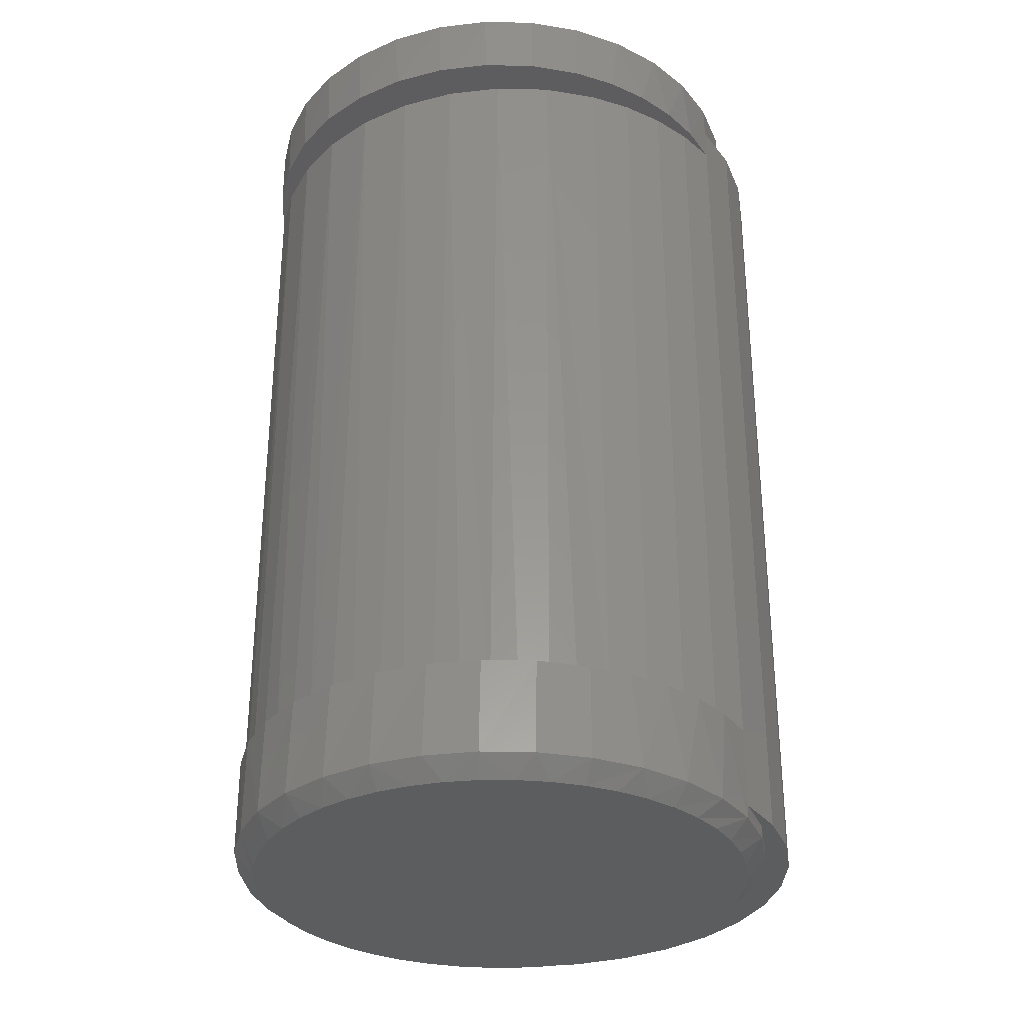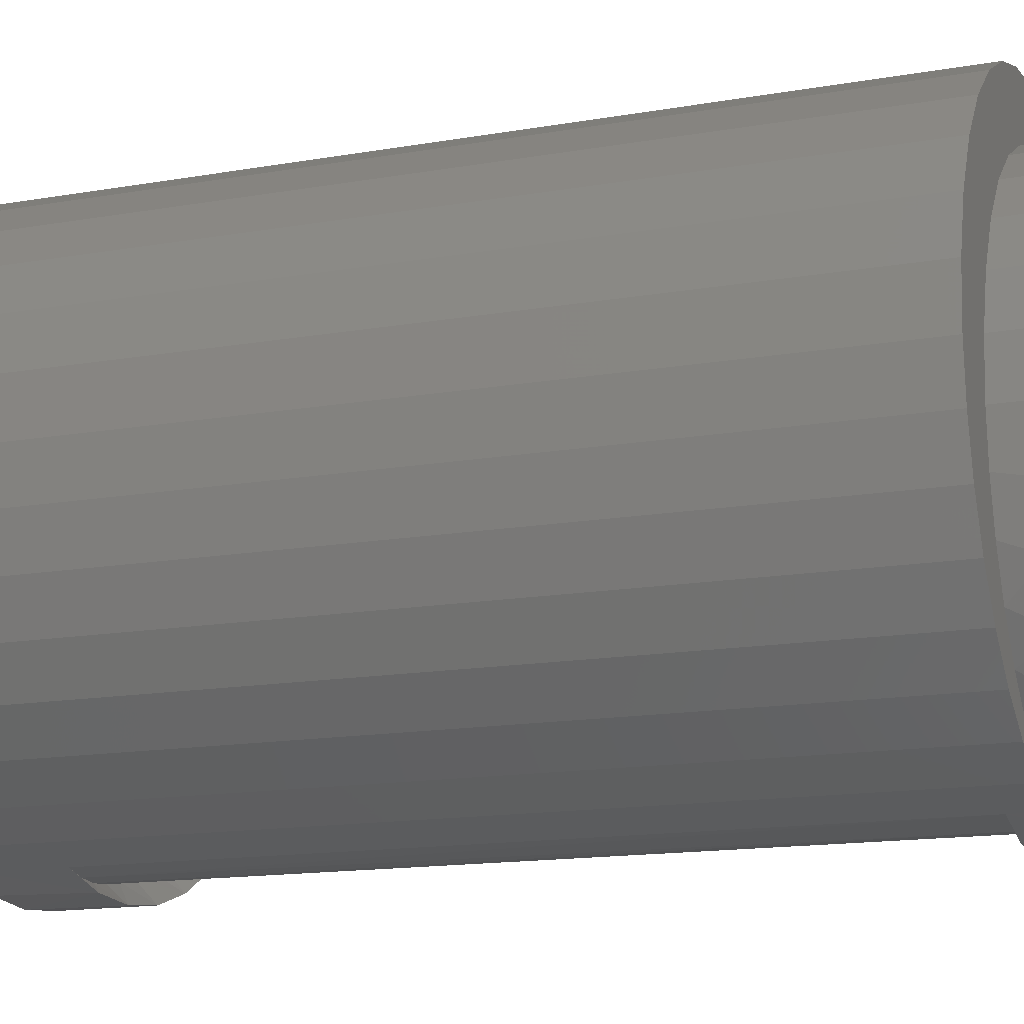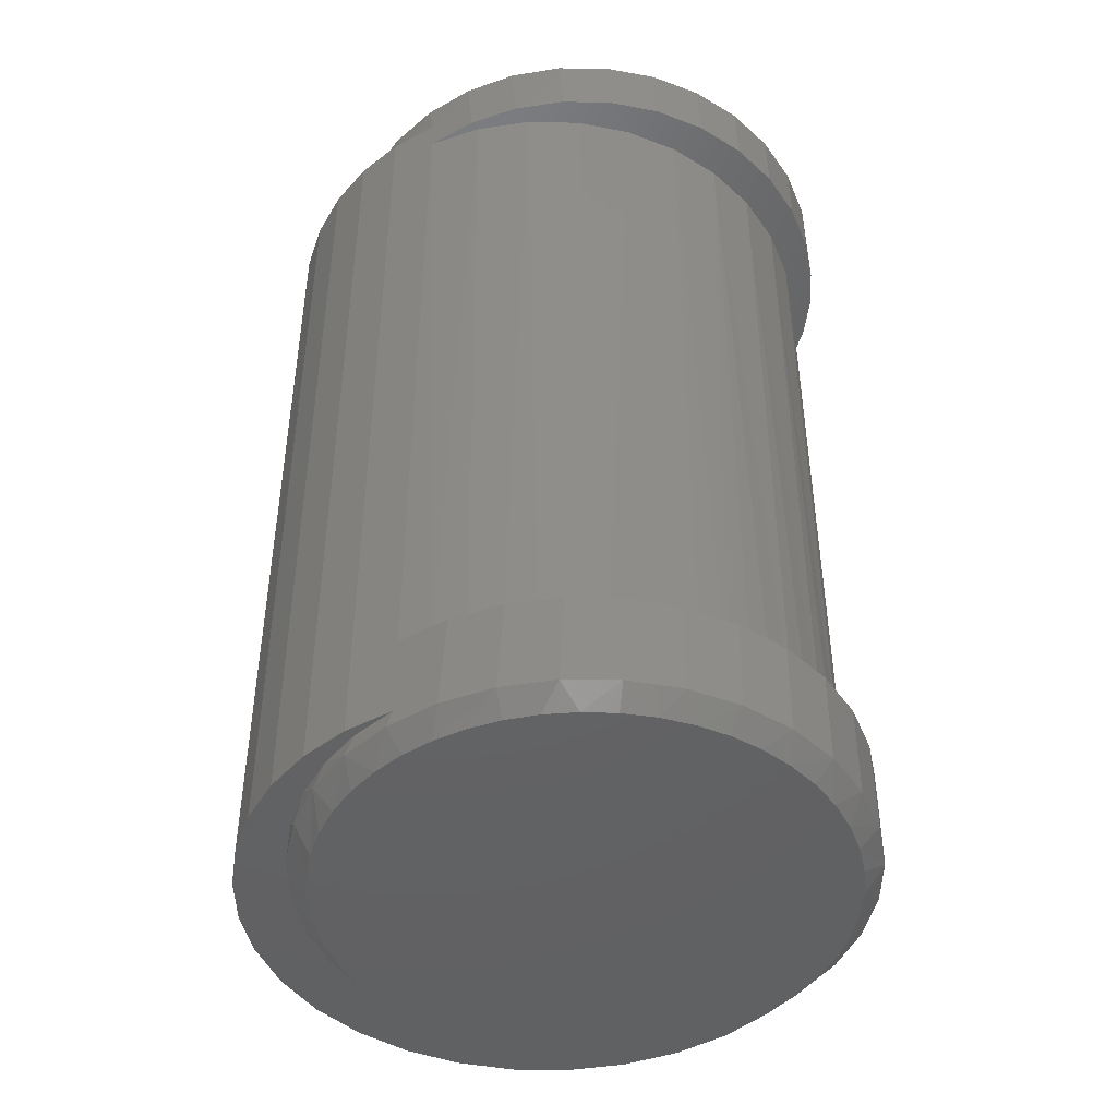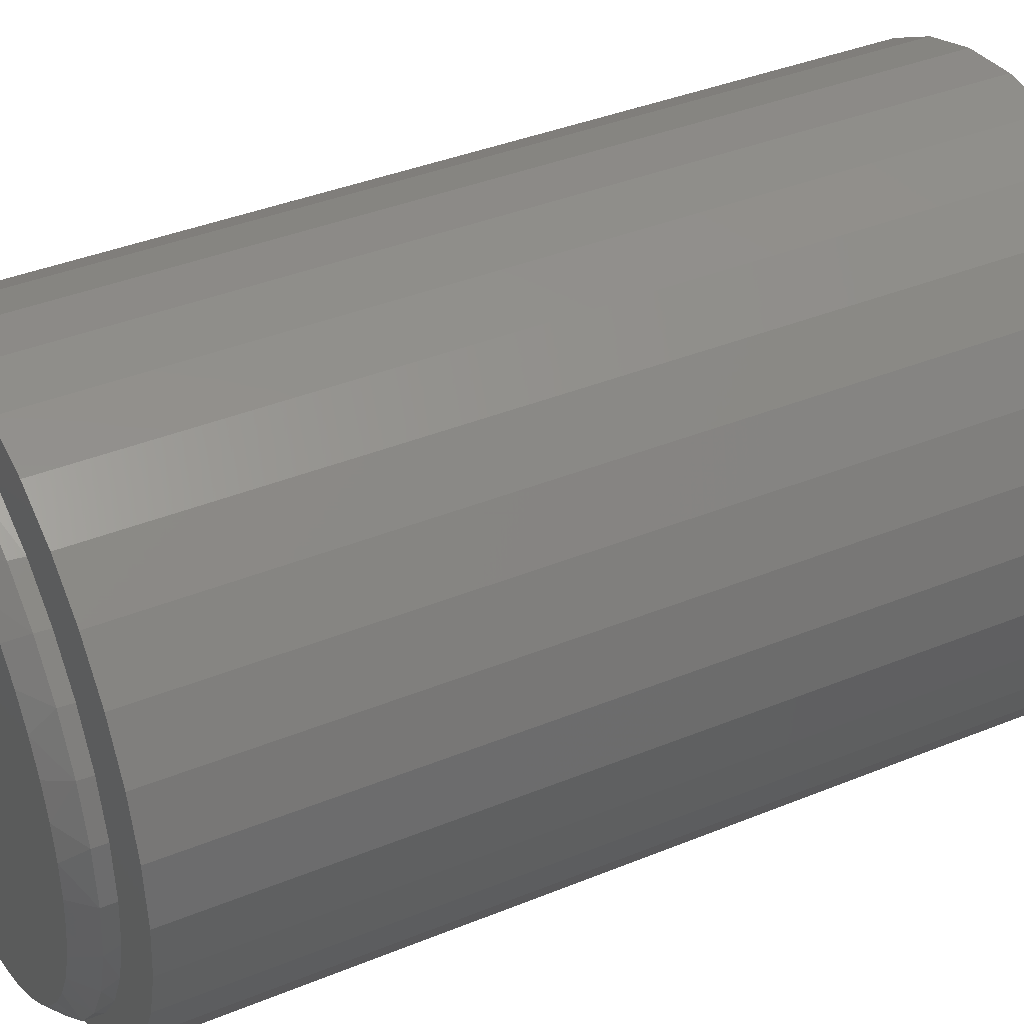
<metadata>
{"format":"stl","ext":"stl","renderer":"f3d","projection":"perspective","resolution":1024,"background":"white","views":[{"elev":-31.8,"azim":71.4,"up":"+Z"},{"elev":-14.7,"azim":-69.1,"up":"+Y"},{"elev":-45.5,"azim":16.3,"up":"+Z"},{"elev":37.9,"azim":-117.6,"up":"+Y"}]}
</metadata>
<code>
# stl→obj: 256 verts, 508 faces
v 0.0639 -0.6797 0.1953
v 0.06321 -0.6701 0.01349
v 0.06315 -0.6697 0.1953
v 0.0639 -0.6797 0.01216
v 0.06109 -0.6605 0.01507
v 0.04379 -0.6318 0
v 0.04379 -0.6318 0.2031
v 0.0522 -0.6418 0.2031
v 0.0522 -0.6418 0.1953
v 0.0522 -0.6418 0.01886
v 0.0522 -0.6418 0
v -0.07031 -0.6797 0
v -0.07031 -0.6797 0.2031
v -0.06903 -0.6666 0
v -0.06903 -0.6666 0.2031
v -0.06525 -0.6541 0
v -0.06525 -0.6541 0.2031
v -0.05909 -0.6425 0
v -0.05909 -0.6425 0.2031
v -0.05081 -0.6324 0
v -0.05081 -0.6324 0.2031
v -0.04071 -0.624 0
v -0.04071 -0.624 0.2031
v -0.02918 -0.6178 0
v -0.02918 -0.6178 0.2031
v -0.01666 -0.6139 0
v -0.01666 -0.6139 0.2031
v -0.003632 -0.6126 0
v -0.003632 -0.6126 0.2031
v 0.009415 -0.6138 0
v 0.009415 -0.6138 0.2031
v 0.02198 -0.6175 0
v 0.02198 -0.6175 0.2031
v 0.03359 -0.6236 0
v 0.03359 -0.6236 0.2031
v 0.05744 -0.651 0.01687
v 0.05723 -0.6505 0.1953
v 0.06091 -0.6599 0.1953
v -0.01479 -0.7458 0.1953
v -0.007171 -0.7467 0.0174
v -0.001842 -0.7468 0.1953
v -0.01479 -0.7458 0.01886
v 0.06352 -0.6868 0.01132
v 0.06264 -0.6926 0.1953
v 0.06247 -0.6935 0.01068
v 0.05892 -0.7051 0.1953
v 0.06079 -0.6999 0.01018
v 0.05851 -0.706 0.009834
v 0.05287 -0.7165 0.1953
v 0.05565 -0.7119 0.009642
v 0.05224 -0.7175 0.009605
v 0.04829 -0.7227 0.009724
v 0.04472 -0.7267 0.1953
v 0.04383 -0.7275 0.01
v 0.03887 -0.732 0.01043
v 0.03478 -0.735 0.1953
v 0.03344 -0.7359 0.01101
v 0.02757 -0.7393 0.01175
v 0.02342 -0.7413 0.1953
v 0.02128 -0.7422 0.01262
v 0.01461 -0.7444 0.01364
v 0.01105 -0.7453 0.1953
v 0.007602 -0.7459 0.01478
v 0.0003204 -0.7467 0.01604
v -0.0261 -0.7428 0.2031
v -0.0261 -0.7428 0
v -0.01479 -0.7458 0
v -0.01479 -0.7458 0.2031
v -0.03671 -0.7378 0
v -0.03671 -0.7378 0.2031
v -0.04631 -0.7311 0
v -0.04631 -0.7311 0.2031
v -0.05459 -0.7228 0
v -0.05459 -0.7228 0.2031
v -0.06131 -0.7133 0
v -0.06131 -0.7133 0.2031
v -0.06626 -0.7027 0
v -0.06626 -0.7027 0.2031
v -0.06929 -0.6913 0
v -0.06929 -0.6913 0.2031
v 0.007564 -0.6237 0
v -0.02737 -0.6344 0
v -0.0165 -0.6286 0
v -0.03688 -0.6423 0
v -0.04469 -0.6519 0
v -0.05049 -0.6627 0
v -0.05406 -0.6746 0
v -0.05433 -0.6976 0
v -0.05526 -0.6868 0
v -0.05157 -0.7081 0
v -0.04705 -0.718 0
v -0.04091 -0.7269 0
v -0.03333 -0.7347 0
v -0.02454 -0.741 0
v 0.01985 -0.6248 0
v 0.03168 -0.6283 0
v 0.0426 -0.6341 0
v -0.00471 -0.625 0
v 0.007564 -0.6237 0.2031
v -0.0165 -0.6286 0.2031
v -0.02737 -0.6344 0.2031
v -0.03688 -0.6423 0.2031
v -0.04469 -0.6519 0.2031
v -0.05049 -0.6627 0.2031
v -0.05406 -0.6746 0.2031
v -0.05526 -0.6868 0.2031
v -0.05433 -0.6976 0.2031
v -0.05157 -0.7081 0.2031
v -0.04705 -0.718 0.2031
v -0.04091 -0.7269 0.2031
v -0.03333 -0.7347 0.2031
v -0.02454 -0.741 0.2031
v 0.01985 -0.6248 0.2031
v 0.03168 -0.6283 0.2031
v 0.0426 -0.6341 0.2031
v -0.00471 -0.625 0.2031
v 0.07105 -0.6868 0.2109
v 0.07026 -0.6769 0.1953
v 0.06984 -0.6745 0.2109
v 0.07105 -0.6868 0.1953
v 0.05876 -0.6494 0.1953
v 0.05255 -0.6422 0.2109
v 0.06041 -0.6518 0.2109
v 0.06403 -0.6579 0.1953
v 0.06625 -0.6627 0.2109
v 0.0679 -0.6671 0.1953
v -0.05526 -0.6868 0.2109
v -0.05405 -0.6745 0.2109
v -0.05046 -0.6627 0.2109
v -0.04462 -0.6518 0.2109
v -0.03676 -0.6422 0.2109
v -0.02719 -0.6343 0.2109
v -0.01627 -0.6285 0.2109
v -0.004427 -0.6249 0.2109
v 0.007895 -0.6237 0.2109
v 0.02022 -0.6249 0.2109
v 0.03206 -0.6285 0.2109
v 0.04298 -0.6343 0.2109
v -0.05405 -0.6992 0.2109
v 0.02022 -0.7488 0.2109
v 0.007895 -0.75 0.2109
v 0.009174 -0.75 0.1953
v -0.003012 -0.7491 0.1953
v -0.01627 -0.7452 0.2109
v -0.02719 -0.7394 0.2109
v -0.03676 -0.7315 0.2109
v -0.04462 -0.7219 0.2109
v -0.05046 -0.711 0.2109
v -0.004427 -0.7488 0.2109
v 0.06987 -0.699 0.1953
v 0.06984 -0.6992 0.2109
v 0.06637 -0.7107 0.1953
v 0.06625 -0.711 0.2109
v 0.06067 -0.7215 0.1953
v 0.06041 -0.7219 0.2109
v 0.053 -0.731 0.1953
v 0.05255 -0.7315 0.2109
v 0.04365 -0.7389 0.1953
v 0.04298 -0.7394 0.2109
v 0.03295 -0.7448 0.1953
v 0.03206 -0.7452 0.2109
v 0.02131 -0.7486 0.1953
v -0.01627 -0.7452 -0.003236
v -0.004427 -0.7488 -0.003236
v -0.05405 -0.6992 -0.003236
v -0.05526 -0.6868 -0.003236
v 0.02022 -0.7488 -0.003236
v 0.009174 -0.75 0.01886
v 0.007895 -0.75 -0.003236
v -0.003012 -0.7491 0.01886
v -0.02719 -0.7394 -0.003236
v -0.03676 -0.7315 -0.003236
v -0.04462 -0.7219 -0.003236
v -0.05046 -0.711 -0.003236
v 0.07105 -0.6868 -0.003236
v 0.07105 -0.6868 0.01886
v 0.06984 -0.6992 -0.003236
v 0.06987 -0.699 0.01886
v 0.06625 -0.711 -0.003236
v 0.06637 -0.7107 0.01886
v 0.06041 -0.7219 -0.003236
v 0.06067 -0.7215 0.01886
v 0.05255 -0.7315 -0.003236
v 0.053 -0.731 0.01886
v 0.04298 -0.7394 -0.003236
v 0.04365 -0.7389 0.01886
v 0.03206 -0.7452 -0.003236
v 0.03295 -0.7448 0.01886
v 0.02131 -0.7486 0.01886
v 0.06984 -0.6745 -0.003236
v 0.07026 -0.6769 0.01886
v 0.05876 -0.6494 0.01886
v 0.05255 -0.6422 -0.003236
v 0.06041 -0.6518 -0.003236
v 0.06403 -0.6579 0.01886
v 0.06625 -0.6627 -0.003236
v 0.0679 -0.6671 0.01886
v -0.05405 -0.6745 -0.003236
v -0.05046 -0.6627 -0.003236
v -0.04462 -0.6518 -0.003236
v -0.03676 -0.6422 -0.003236
v -0.02719 -0.6343 -0.003236
v -0.01627 -0.6285 -0.003236
v -0.004427 -0.6249 -0.003236
v 0.007895 -0.6237 -0.003236
v 0.02022 -0.6249 -0.003236
v 0.03206 -0.6285 -0.003236
v 0.04298 -0.6343 -0.003236
v -0.007123 -0.6302 -0.007812
v 0.0003242 -0.6287 -0.007812
v 0.007895 -0.6283 -0.007812
v 0.01547 -0.6287 -0.007812
v 0.02291 -0.6302 -0.007812
v -0.01432 -0.6326 -0.007812
v 0.03011 -0.6326 -0.007812
v -0.02116 -0.6359 -0.007812
v 0.03695 -0.6359 -0.007812
v -0.02752 -0.6401 -0.007812
v 0.04331 -0.6401 -0.007812
v -0.03329 -0.6451 -0.007812
v 0.04908 -0.6451 -0.007812
v -0.03837 -0.6508 -0.007812
v 0.05416 -0.6508 -0.007812
v -0.04267 -0.6572 -0.007812
v 0.05846 -0.6572 -0.007812
v -0.04611 -0.6641 -0.007812
v 0.0619 -0.6641 -0.007812
v -0.04863 -0.6714 -0.007812
v 0.06442 -0.6714 -0.007812
v -0.05017 -0.6791 -0.007812
v 0.06596 -0.6791 -0.007812
v 0.06442 -0.7023 -0.007812
v -0.04863 -0.7023 -0.007812
v 0.06596 -0.6946 -0.007812
v -0.04611 -0.7096 -0.007812
v 0.0619 -0.7096 -0.007812
v -0.04267 -0.7165 -0.007812
v 0.05846 -0.7165 -0.007812
v -0.03837 -0.7229 -0.007812
v 0.05416 -0.7229 -0.007812
v -0.03329 -0.7286 -0.007812
v 0.04908 -0.7286 -0.007812
v -0.02752 -0.7336 -0.007812
v 0.04331 -0.7336 -0.007812
v -0.02116 -0.7378 -0.007812
v 0.03695 -0.7378 -0.007812
v -0.01432 -0.7411 -0.007812
v 0.03011 -0.7411 -0.007812
v -0.007123 -0.7435 -0.007812
v 0.02291 -0.7435 -0.007812
v 0.0003242 -0.7449 -0.007812
v 0.007895 -0.7454 -0.007812
v 0.01547 -0.7449 -0.007812
v -0.05017 -0.6946 -0.007812
v -0.05069 -0.6868 -0.007812
v 0.06648 -0.6868 -0.007812
f 1 2 3
f 1 4 2
f 5 3 2
f 6 7 8
f 6 8 9
f 6 9 10
f 6 10 11
f 12 13 14
f 14 13 15
f 14 15 16
f 16 15 17
f 16 17 18
f 18 17 19
f 18 19 20
f 20 19 21
f 20 21 22
f 22 21 23
f 22 23 24
f 24 23 25
f 24 25 26
f 26 25 27
f 26 27 28
f 28 27 29
f 28 29 30
f 30 29 31
f 30 31 32
f 32 31 33
f 32 33 34
f 34 33 35
f 34 35 6
f 6 35 7
f 10 9 36
f 36 9 37
f 36 37 5
f 5 37 38
f 5 38 3
f 39 40 41
f 39 42 40
f 43 44 45
f 43 4 44
f 4 1 44
f 45 44 46
f 47 45 46
f 47 46 48
f 48 46 49
f 50 48 49
f 50 49 51
f 52 51 49
f 49 53 52
f 52 53 54
f 55 54 53
f 53 56 55
f 55 56 57
f 58 57 56
f 56 59 58
f 58 59 60
f 61 60 59
f 59 62 61
f 61 62 63
f 64 63 62
f 62 41 64
f 40 64 41
f 65 66 67
f 65 67 42
f 65 42 39
f 65 39 68
f 66 65 69
f 69 65 70
f 69 70 71
f 71 70 72
f 71 72 73
f 73 72 74
f 73 74 75
f 75 74 76
f 75 76 77
f 77 76 78
f 77 78 79
f 79 78 80
f 79 80 12
f 12 80 13
f 28 30 26
f 24 26 30
f 32 24 30
f 34 81 32
f 82 20 83
f 18 20 82
f 84 18 82
f 18 84 85
f 85 16 18
f 16 85 86
f 86 14 16
f 14 86 87
f 88 79 89
f 88 77 79
f 77 88 90
f 90 75 77
f 91 75 90
f 73 75 91
f 92 73 91
f 71 73 92
f 93 71 92
f 93 69 71
f 69 93 94
f 94 66 69
f 66 94 67
f 95 81 34
f 96 95 34
f 6 96 34
f 6 97 96
f 97 6 11
f 12 14 87
f 12 87 89
f 12 89 79
f 22 24 32
f 22 32 81
f 22 81 98
f 22 98 83
f 22 83 20
f 27 31 29
f 31 27 25
f 31 25 33
f 33 99 35
f 100 21 101
f 101 21 19
f 101 19 102
f 103 102 19
f 19 17 103
f 104 103 17
f 17 15 104
f 105 104 15
f 106 80 107
f 80 78 107
f 108 107 78
f 78 76 108
f 108 76 109
f 109 76 74
f 109 74 110
f 110 74 72
f 110 72 111
f 72 70 111
f 112 111 70
f 70 65 112
f 68 112 65
f 35 99 113
f 35 113 114
f 35 114 7
f 114 115 7
f 8 7 115
f 13 80 106
f 13 106 105
f 13 105 15
f 23 21 100
f 23 100 116
f 23 116 99
f 23 99 33
f 23 33 25
f 117 118 119
f 117 120 118
f 8 121 9
f 122 123 121
f 124 121 123
f 123 125 124
f 124 125 126
f 126 125 119
f 126 119 118
f 106 127 105
f 105 127 128
f 105 128 104
f 104 128 129
f 104 129 103
f 103 129 130
f 103 130 102
f 102 130 131
f 102 131 101
f 101 131 132
f 101 132 100
f 100 132 133
f 100 133 116
f 116 133 134
f 116 134 99
f 99 134 135
f 99 135 113
f 113 135 136
f 113 136 114
f 114 136 137
f 114 137 115
f 115 137 138
f 115 138 8
f 8 138 122
f 8 122 121
f 127 107 139
f 127 106 107
f 140 141 142
f 143 142 141
f 68 144 112
f 144 145 112
f 111 112 145
f 145 146 111
f 110 111 146
f 146 147 110
f 110 147 109
f 109 147 148
f 109 148 108
f 108 148 139
f 108 139 107
f 149 144 68
f 149 68 39
f 149 39 143
f 149 143 141
f 120 117 150
f 150 117 151
f 150 151 152
f 152 151 153
f 152 153 154
f 154 153 155
f 154 155 156
f 156 155 157
f 156 157 158
f 158 157 159
f 158 159 160
f 160 159 161
f 160 161 162
f 162 161 140
f 162 140 142
f 121 37 9
f 37 121 124
f 124 38 37
f 38 124 126
f 126 3 38
f 3 126 118
f 3 118 1
f 150 46 44
f 152 46 150
f 49 46 152
f 154 49 152
f 53 49 154
f 156 53 154
f 156 56 53
f 56 156 158
f 158 59 56
f 59 158 160
f 62 59 160
f 41 62 160
f 162 41 160
f 143 41 162
f 162 142 143
f 41 143 39
f 120 150 44
f 120 44 1
f 120 1 118
f 67 163 164
f 67 94 163
f 89 165 88
f 89 166 165
f 167 168 169
f 169 168 170
f 163 94 171
f 171 94 93
f 171 93 172
f 172 93 92
f 172 92 173
f 92 91 173
f 174 173 91
f 91 90 174
f 165 174 90
f 90 88 165
f 42 67 170
f 170 67 164
f 170 164 169
f 175 176 177
f 177 176 178
f 177 178 179
f 179 178 180
f 179 180 181
f 181 180 182
f 181 182 183
f 183 182 184
f 183 184 185
f 185 184 186
f 185 186 187
f 187 186 188
f 187 188 167
f 167 188 189
f 167 189 168
f 176 190 191
f 176 175 190
f 11 10 192
f 193 192 194
f 194 192 195
f 194 195 196
f 195 197 196
f 190 196 197
f 197 191 190
f 166 89 198
f 198 89 87
f 198 87 199
f 199 87 86
f 199 86 200
f 200 86 85
f 200 85 201
f 201 85 84
f 201 84 202
f 202 84 82
f 202 82 203
f 203 82 83
f 203 83 204
f 204 83 98
f 204 98 205
f 205 98 81
f 205 81 206
f 206 81 95
f 206 95 207
f 207 95 96
f 207 96 208
f 208 96 97
f 208 97 193
f 193 97 11
f 193 11 192
f 63 64 168
f 64 170 168
f 40 170 64
f 189 188 60
f 61 189 60
f 61 168 189
f 63 168 61
f 188 186 57
f 58 188 57
f 58 60 188
f 184 182 52
f 54 184 52
f 54 186 184
f 55 186 54
f 57 186 55
f 182 180 50
f 51 182 50
f 51 52 182
f 47 48 178
f 48 180 178
f 50 180 48
f 170 40 42
f 43 45 47
f 43 47 178
f 43 178 176
f 191 4 176
f 4 43 176
f 197 5 2
f 2 191 197
f 191 2 4
f 195 192 36
f 5 195 36
f 36 192 10
f 197 195 5
f 134 136 135
f 136 134 133
f 136 133 137
f 137 133 132
f 137 132 138
f 138 132 131
f 138 131 122
f 122 131 130
f 122 130 123
f 155 146 157
f 157 146 145
f 157 145 159
f 159 145 144
f 159 144 161
f 161 144 149
f 161 149 140
f 140 149 141
f 123 130 125
f 125 130 129
f 125 129 119
f 119 129 128
f 119 128 117
f 117 128 127
f 117 127 151
f 151 127 139
f 151 139 153
f 153 139 148
f 153 148 155
f 155 148 147
f 155 147 146
f 209 210 211
f 209 211 212
f 213 209 212
f 214 209 213
f 215 214 213
f 216 214 215
f 217 216 215
f 218 216 217
f 219 218 217
f 220 218 219
f 221 220 219
f 222 220 221
f 223 222 221
f 224 222 223
f 225 224 223
f 226 224 225
f 227 226 225
f 228 226 227
f 229 228 227
f 230 228 229
f 231 230 229
f 232 233 234
f 235 233 232
f 236 235 232
f 237 235 236
f 238 237 236
f 239 237 238
f 240 239 238
f 241 239 240
f 242 241 240
f 243 241 242
f 244 243 242
f 245 243 244
f 246 245 244
f 247 245 246
f 248 247 246
f 249 247 248
f 250 249 248
f 251 249 250
f 252 251 250
f 253 252 250
f 233 254 234
f 234 254 255
f 234 255 256
f 256 255 230
f 256 230 231
f 256 190 175
f 256 231 190
f 166 230 255
f 166 198 230
f 229 196 190
f 229 190 231
f 225 193 194
f 194 227 225
f 194 196 227
f 227 196 229
f 221 208 193
f 221 193 223
f 217 207 208
f 217 208 219
f 208 221 219
f 213 205 206
f 206 215 213
f 206 207 215
f 215 207 217
f 209 214 203
f 203 204 209
f 209 204 210
f 204 211 210
f 218 201 202
f 218 202 216
f 202 203 216
f 216 203 214
f 222 200 201
f 222 201 220
f 224 226 199
f 199 200 224
f 224 200 222
f 230 198 228
f 198 199 228
f 228 199 226
f 193 225 223
f 205 213 212
f 205 212 211
f 211 204 205
f 201 218 220
f 175 234 256
f 175 177 234
f 255 165 166
f 255 254 165
f 233 174 165
f 233 165 254
f 237 172 173
f 173 235 237
f 173 174 235
f 235 174 233
f 241 171 172
f 241 172 239
f 245 163 171
f 245 171 243
f 171 241 243
f 249 169 164
f 164 247 249
f 164 163 247
f 247 163 245
f 250 248 187
f 187 167 250
f 250 167 253
f 167 252 253
f 244 183 185
f 244 185 246
f 185 187 246
f 246 187 248
f 240 181 183
f 240 183 242
f 238 236 179
f 179 181 238
f 238 181 240
f 234 177 232
f 177 179 232
f 232 179 236
f 172 237 239
f 169 249 251
f 169 251 252
f 252 167 169
f 183 244 242

</code>
